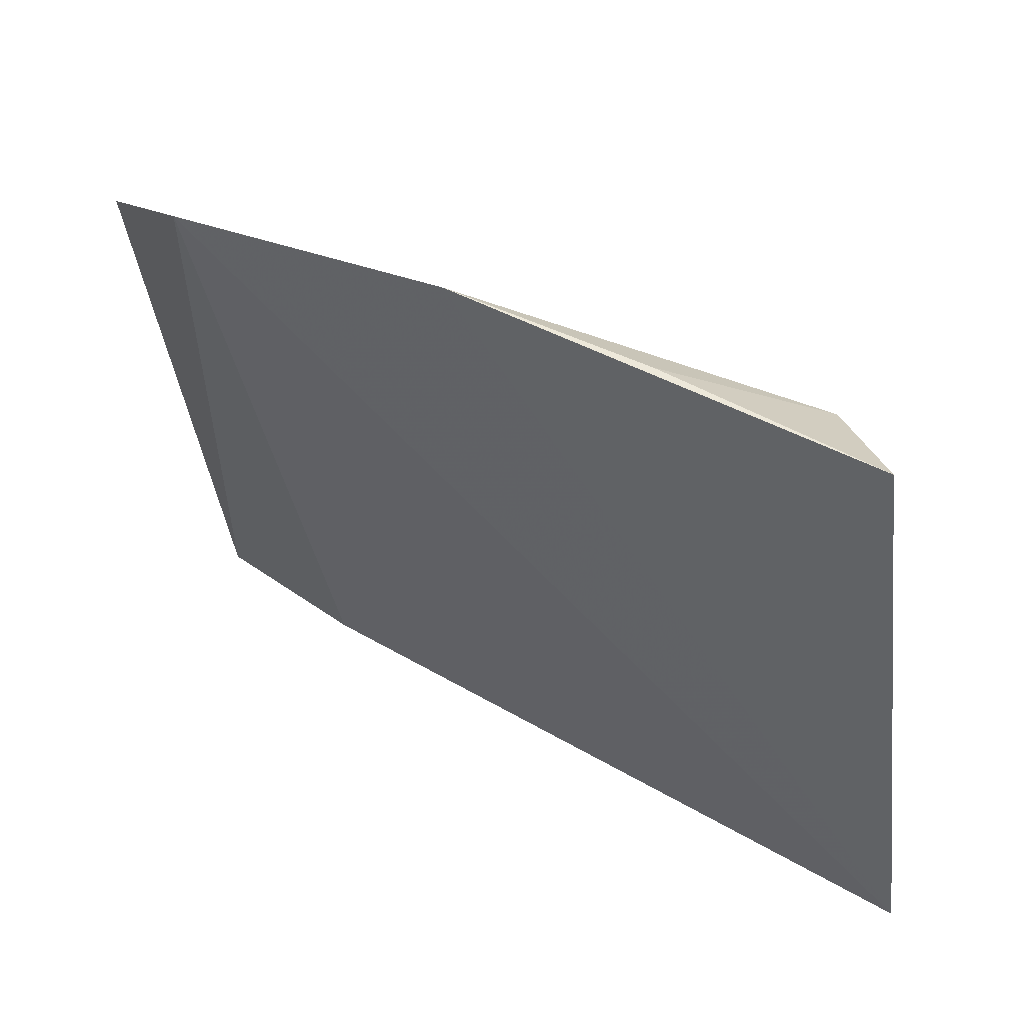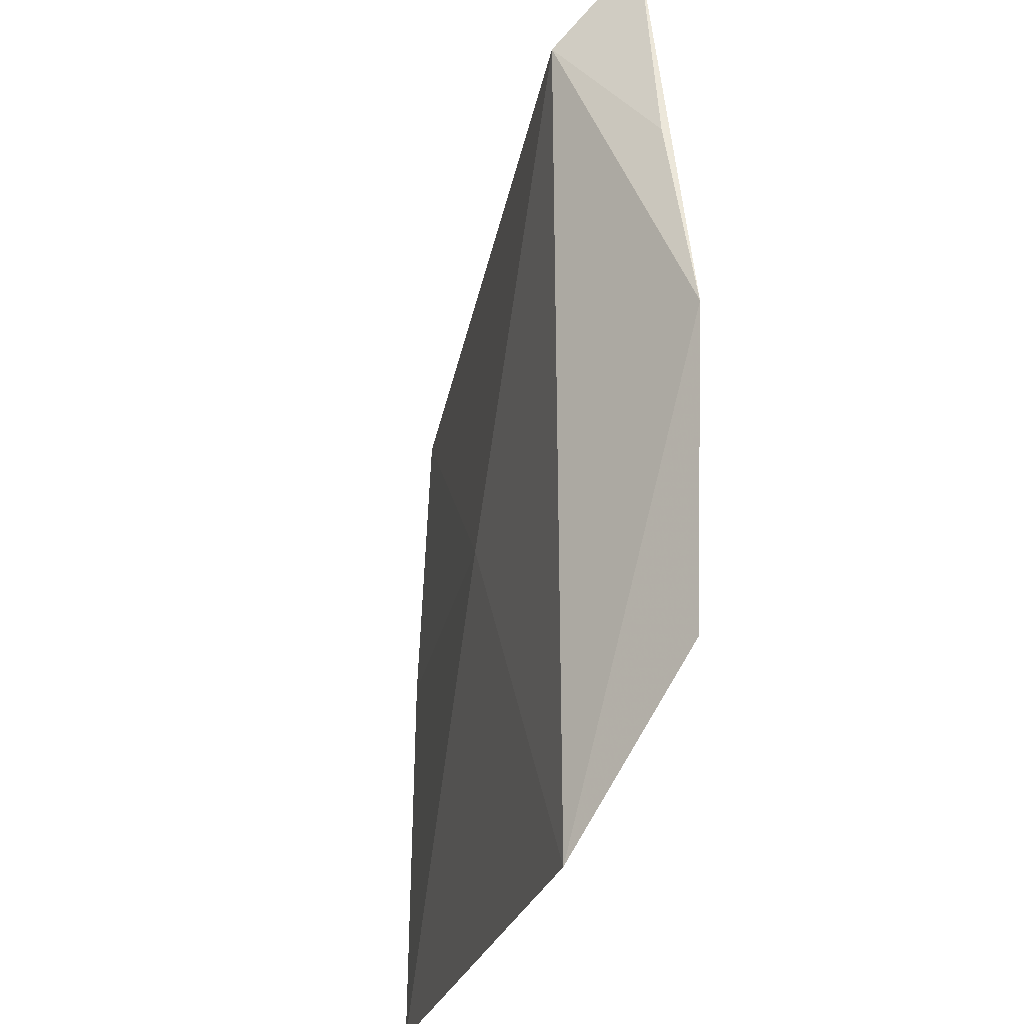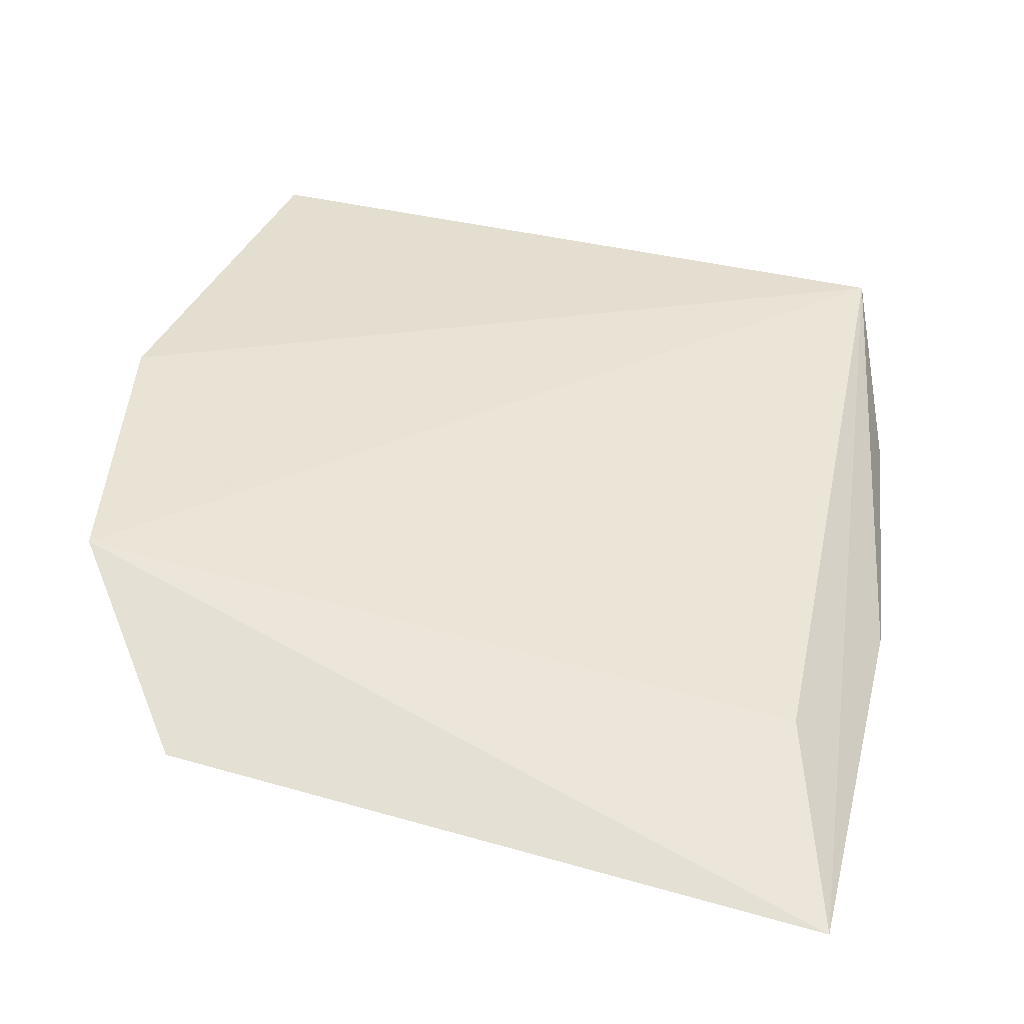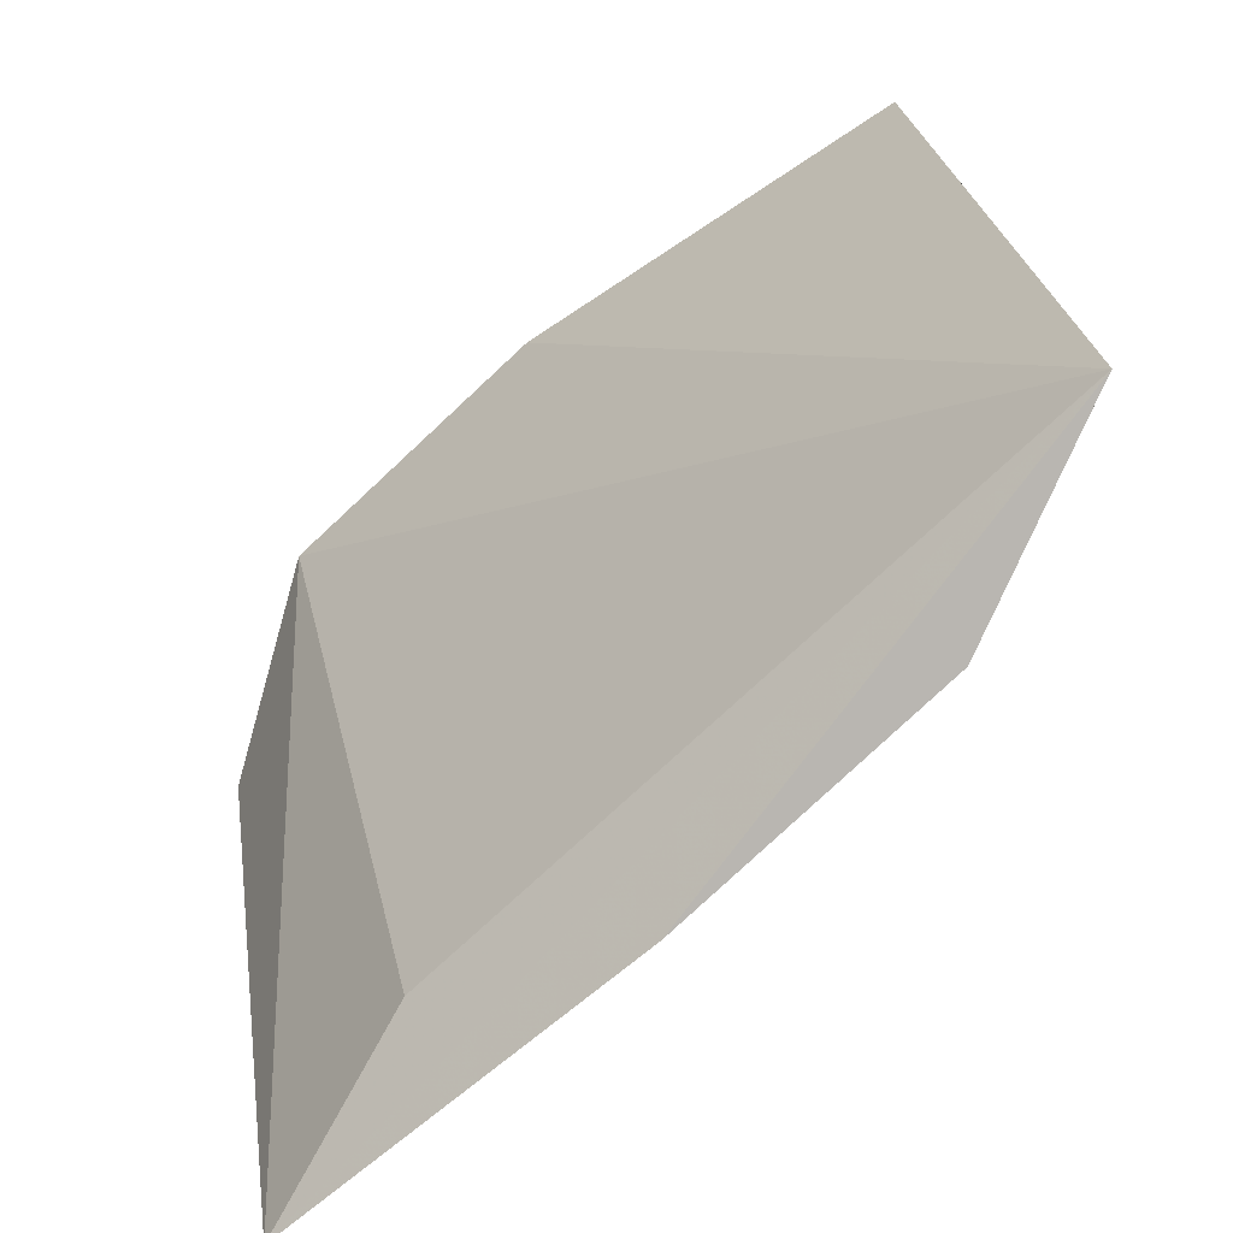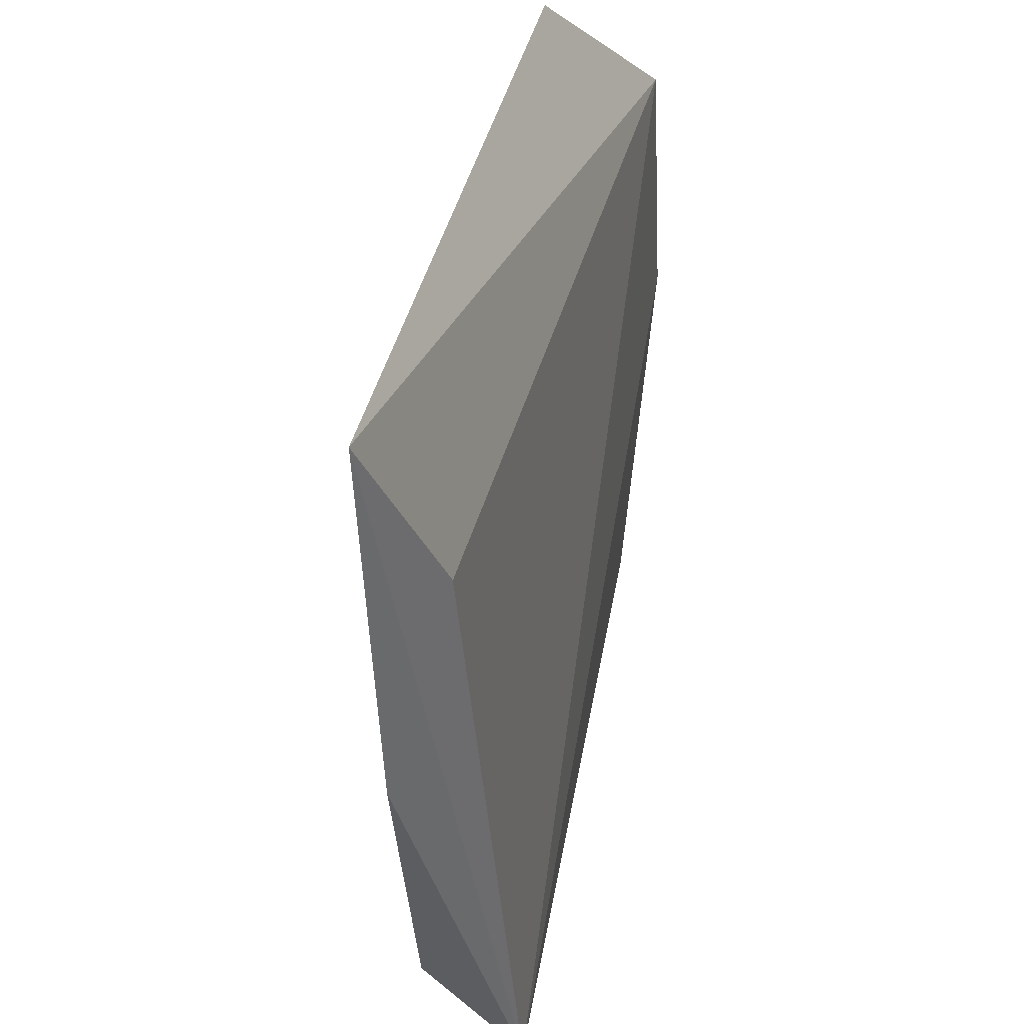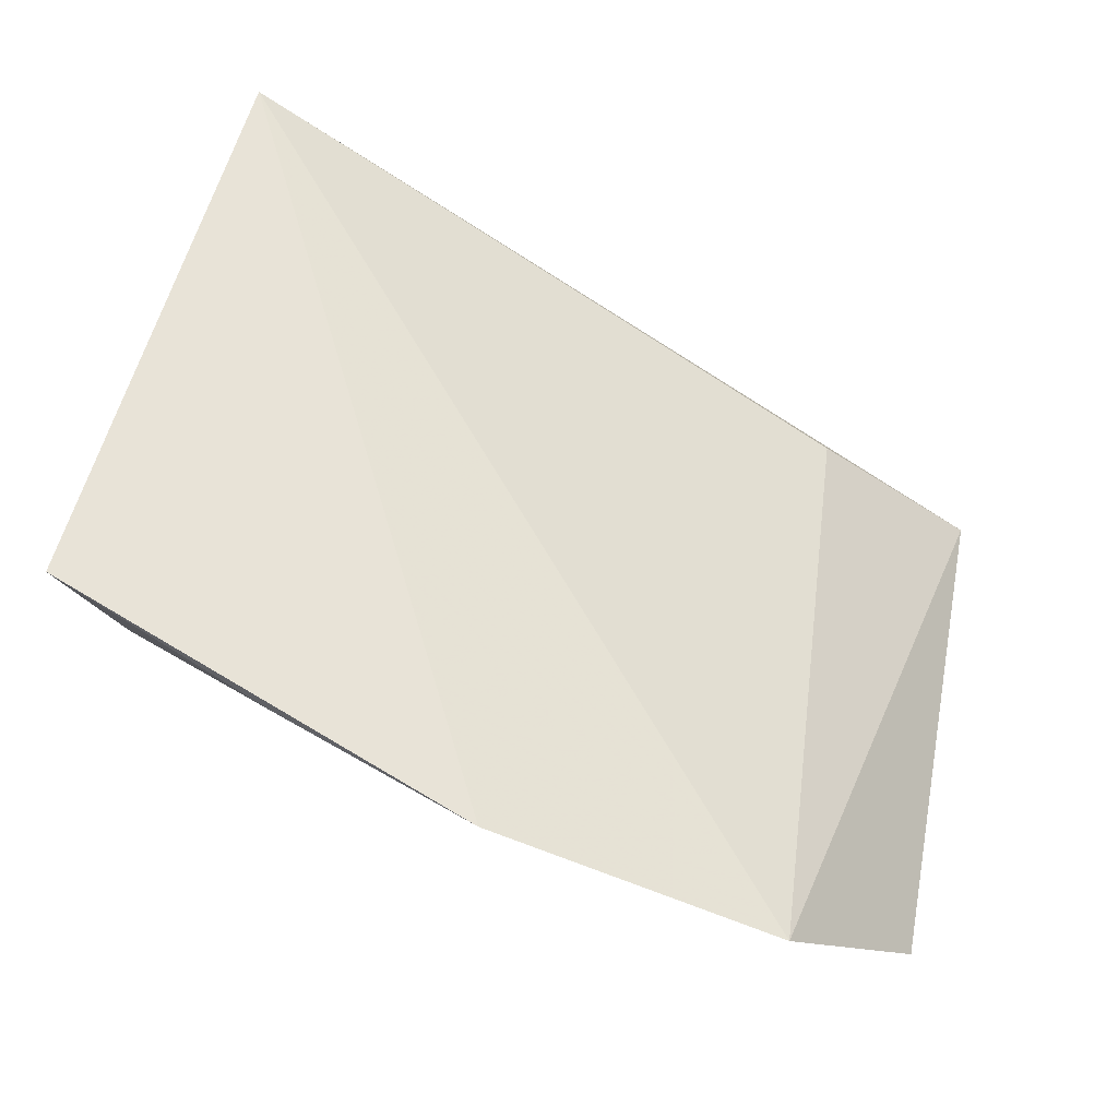
<metadata>
{"format":"obj","ext":"obj","renderer":"f3d","projection":"perspective","resolution":1024,"background":"white","views":[{"elev":41.2,"azim":6.3,"up":"+Y"},{"elev":66.4,"azim":-114.8,"up":"+Y"},{"elev":13.6,"azim":-79.5,"up":"+Z"},{"elev":-71.4,"azim":16.2,"up":"+Y"},{"elev":-43.7,"azim":-113.2,"up":"+Y"},{"elev":54.6,"azim":-164.1,"up":"+Z"}]}
</metadata>
<code>
v 0.06979 -0.3095 -0.03763
v 0.05968 -0.3117 -0.04925
v 0.06231 -0.2662 -0.03816
v 0.03916 -0.26 -0.0396
v 0.01739 -0.3107 -0.07015
v 0.0653 -0.2642 -0.03062
v 0.0419 -0.3126 -0.05849
v 0.02122 -0.2624 -0.04845
v 0.05162 -0.2619 -0.03585
v 0.04042 -0.2864 -0.05383
v 0.02792 -0.3077 -0.06006
v 0.01414 -0.2696 -0.06003
f 1 2 3
f 6 1 3
f 6 4 1
f 7 2 1
f 7 1 5
f 8 1 4
f 9 6 3
f 9 3 4
f 9 4 6
f 10 7 5
f 10 3 2
f 10 2 7
f 11 8 5
f 11 5 1
f 11 1 8
f 12 8 4
f 12 4 3
f 12 3 10
f 12 10 5
f 12 5 8

</code>
